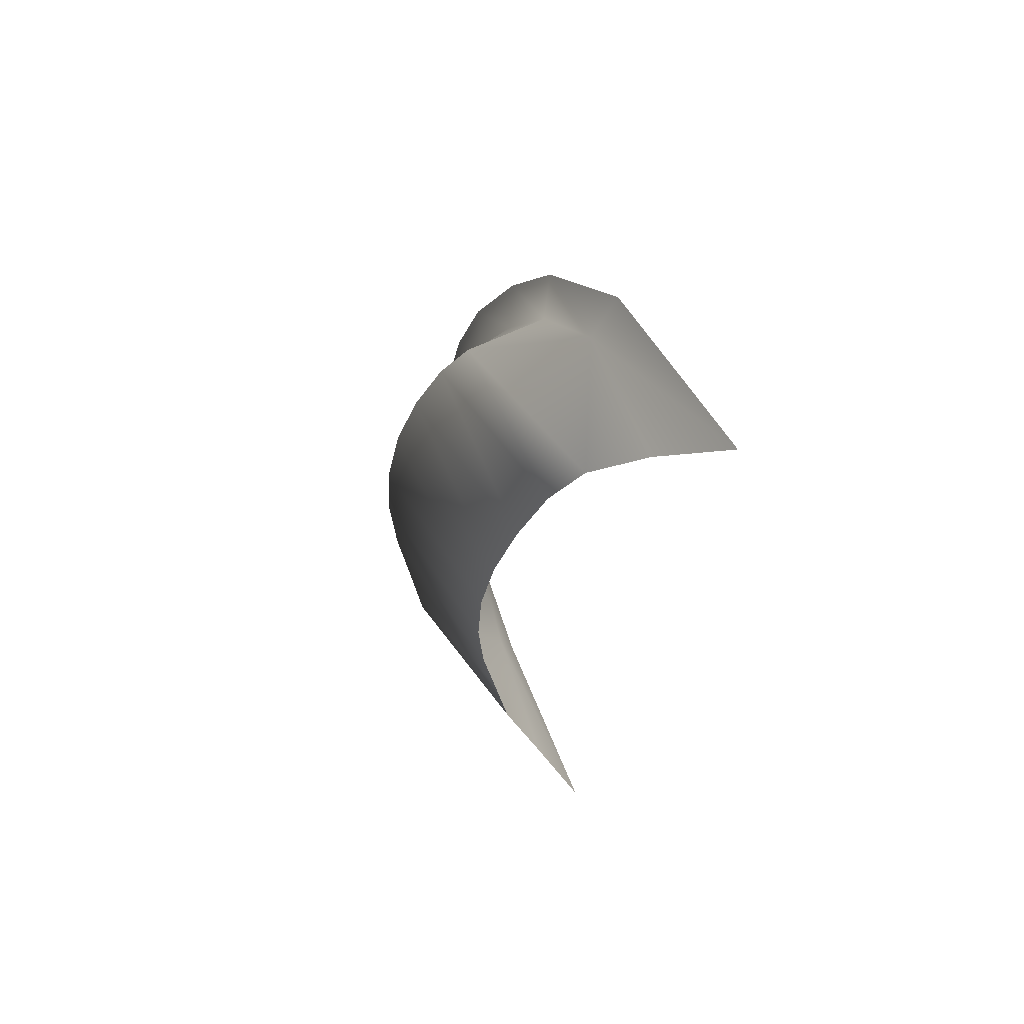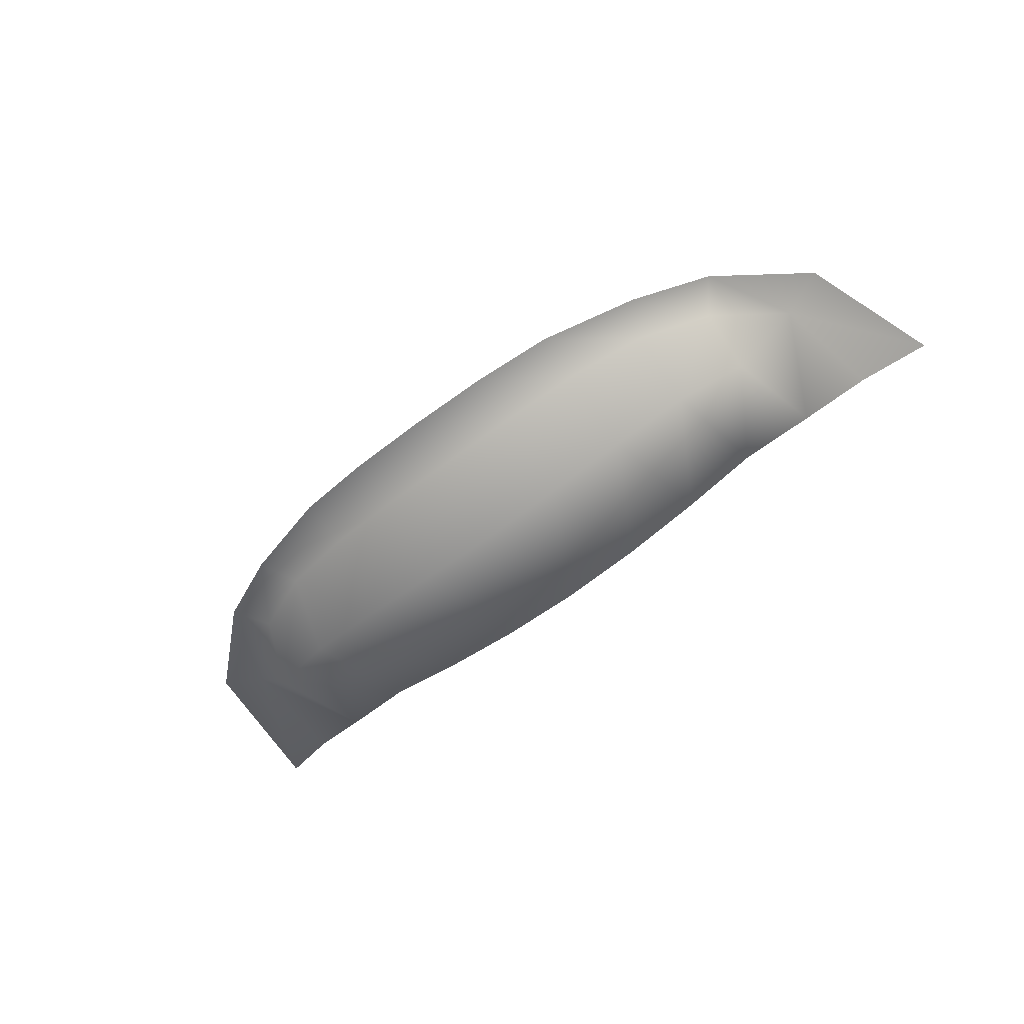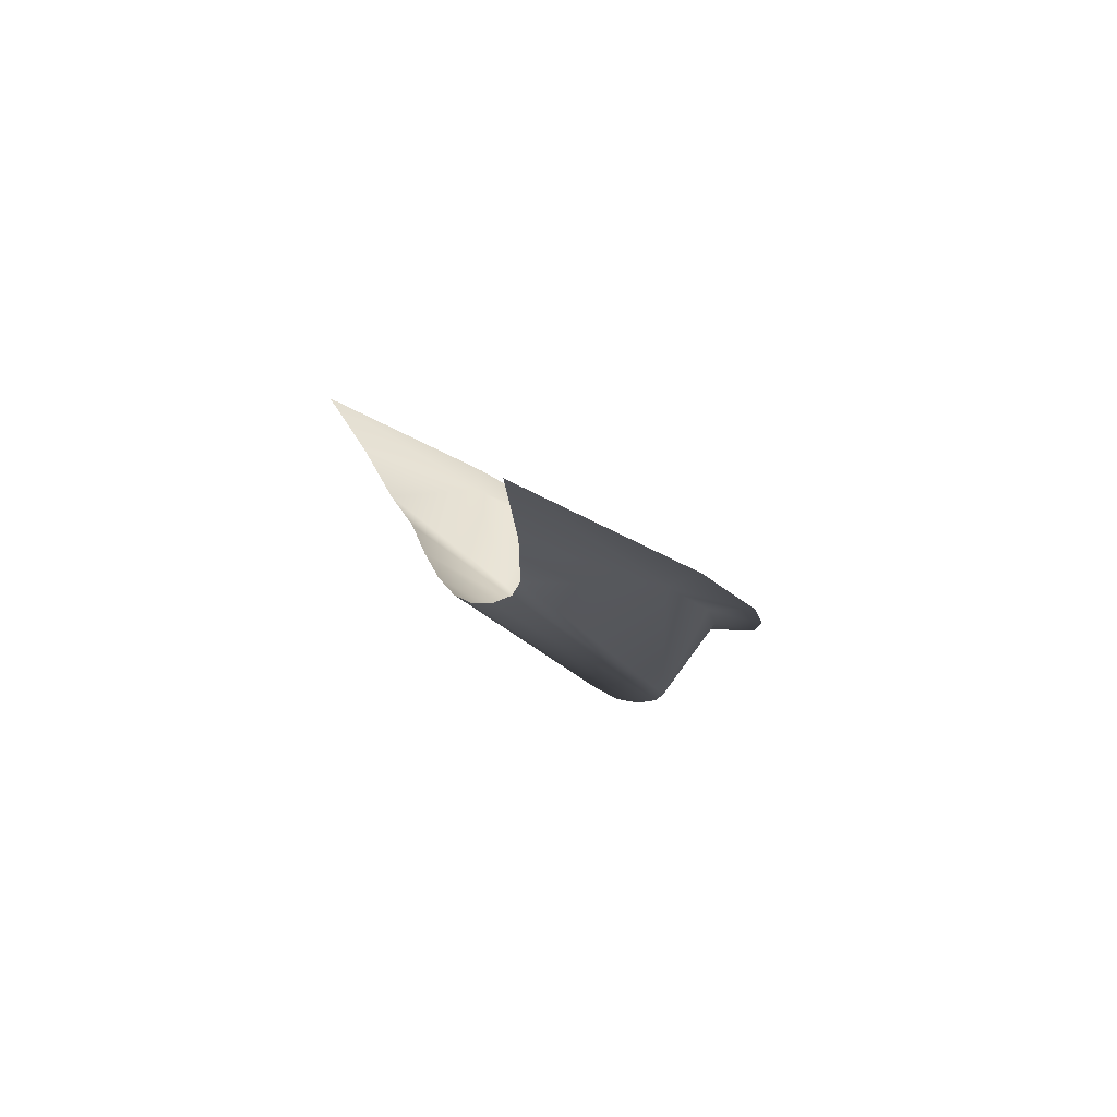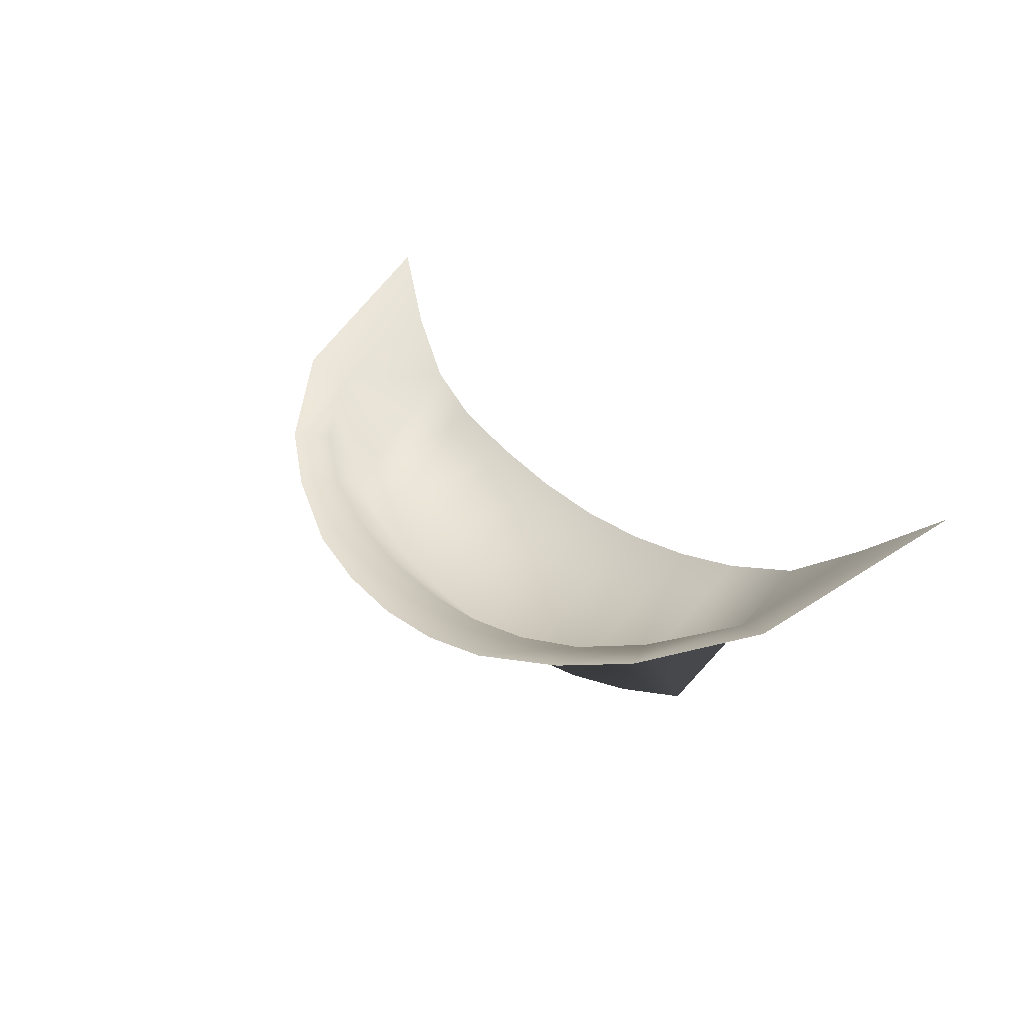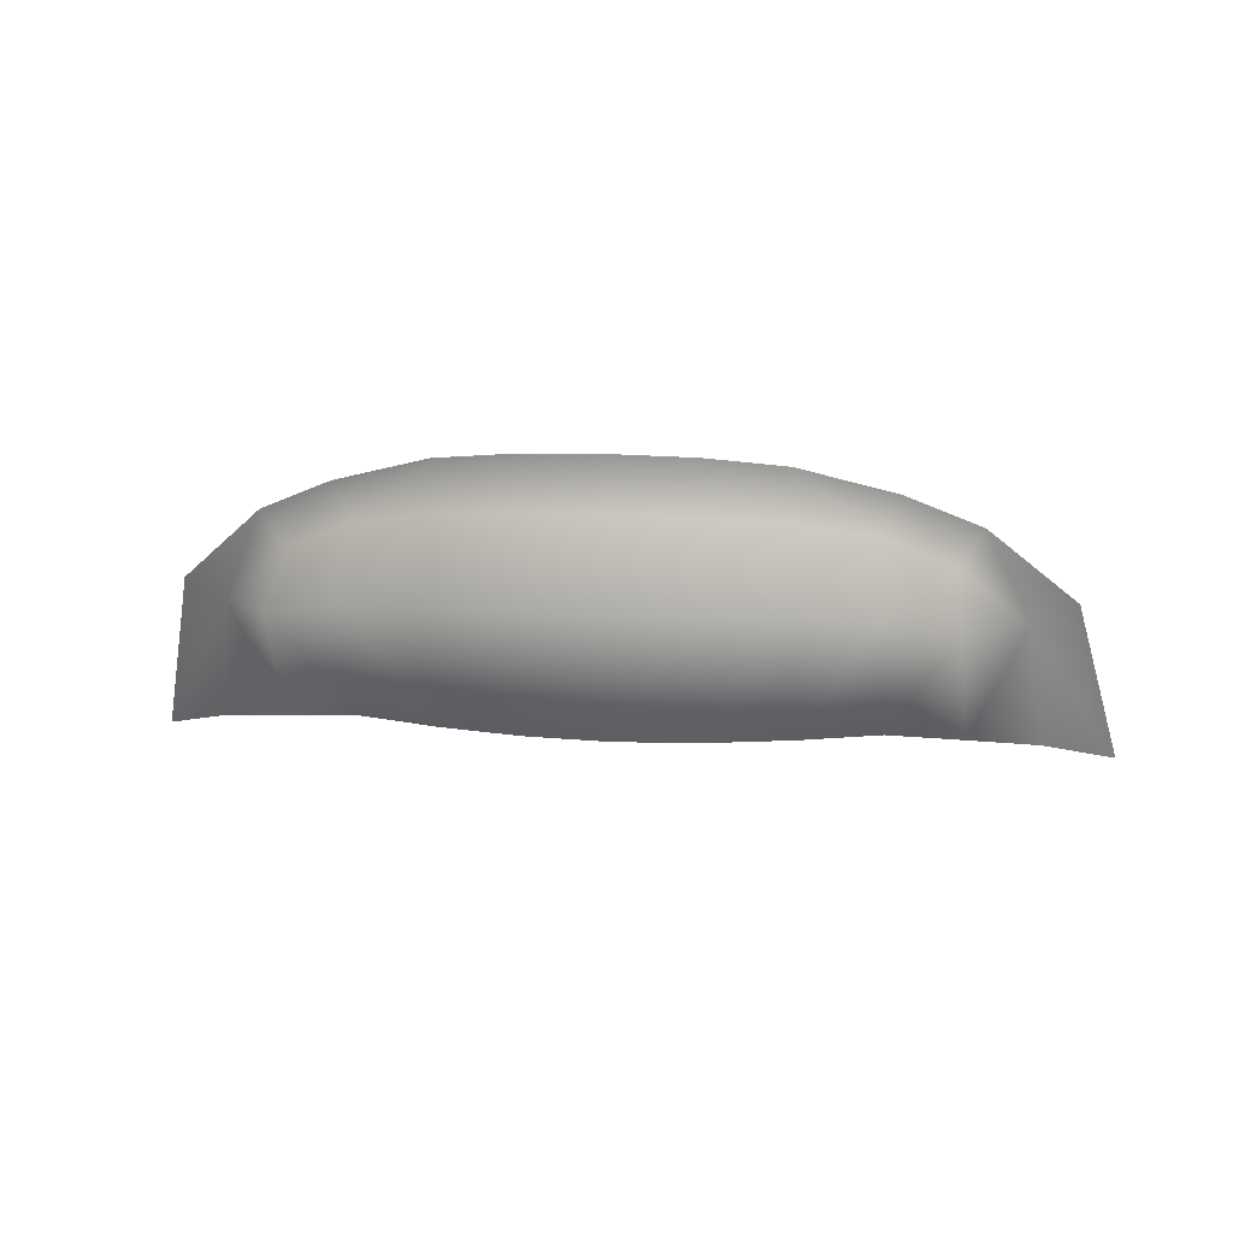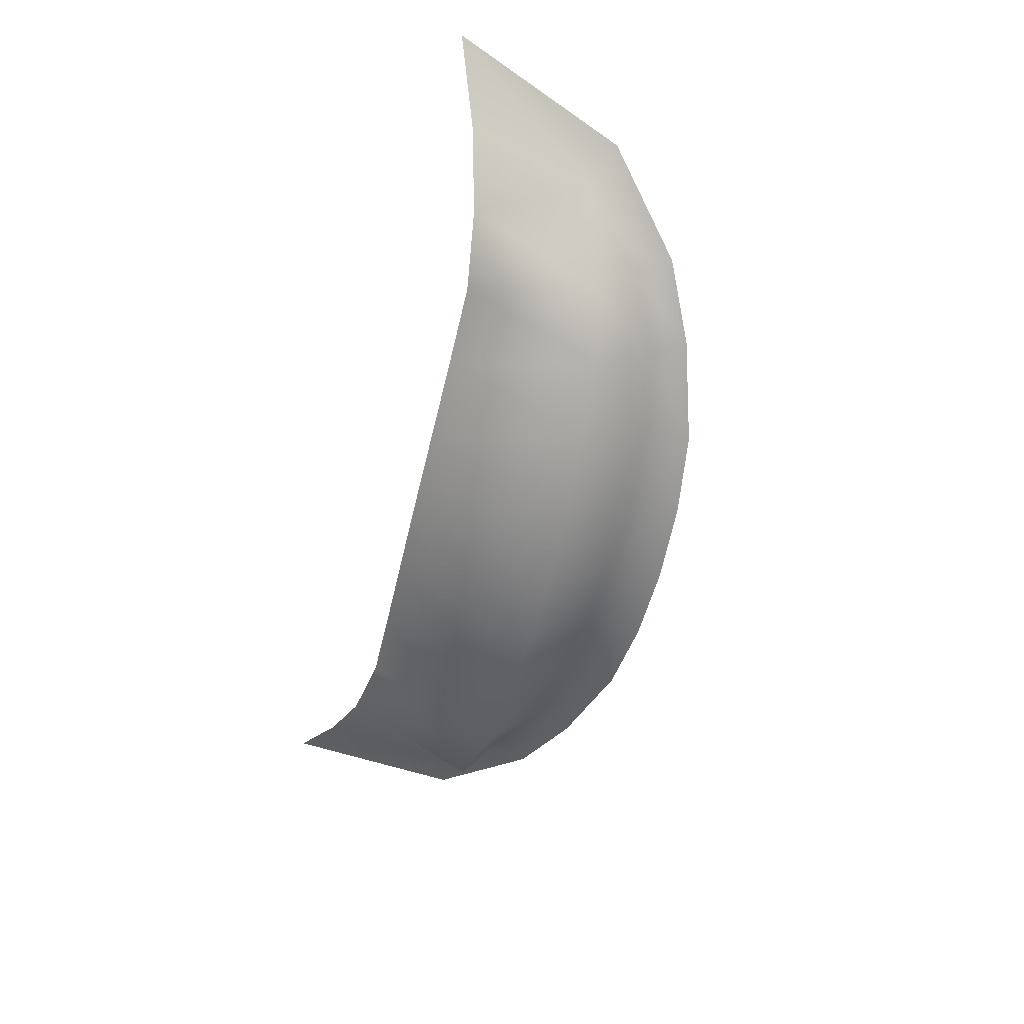
<metadata>
{"format":"obj","ext":"obj","renderer":"f3d","projection":"perspective","resolution":1024,"background":"white","views":[{"elev":-26.4,"azim":-96.5,"up":"+Y"},{"elev":-66.7,"azim":-143.0,"up":"+Z"},{"elev":8.5,"azim":75.4,"up":"+Z"},{"elev":26.7,"azim":-125.5,"up":"+Z"},{"elev":16.1,"azim":-173.4,"up":"+Y"},{"elev":-60.9,"azim":76.6,"up":"+Z"}]}
</metadata>
<code>
g MouthSadA
v 0.07269 0.01777 -0.006187
v 0.08255 -0.003481 0.0006708
v 0.09262 -7.942e-06 0.004607
v 0.1039 -0.03924 0.0241
v 0.08695 -0.03257 0.01129
v 0.07109 -0.02844 0.0008199
v 0.06737 0.01002 -0.006831
v 0.05607 0.02546 -0.01224
v 0.06802 0.0007628 -0.02304
v 0.05429 -0.02611 -0.004575
v 0.05217 0.01691 -0.01243
v 0.03496 0.03164 -0.01795
v 0.05308 0.004074 -0.02759
v 0.03691 -0.02636 -0.009105
v 0.03617 0.005441 -0.03197
v 0.0187 -0.02662 -0.01217
v 0.03544 0.02018 -0.01685
v 0.01764 0.03359 -0.0209
v 0.0179 0.02153 -0.01983
v -1.572e-06 0.03415 -0.02199
v 0.01829 0.005936 -0.03499
v -1.572e-06 -0.02675 -0.0133
v -1.572e-06 0.02183 -0.02092
v -1.572e-06 0.005927 -0.0361
v -0.0179 0.02153 -0.01983
v -0.01764 0.03359 -0.0209
v -0.01829 0.005936 -0.03499
v -0.0187 -0.02662 -0.01217
v -0.03544 0.02018 -0.01685
v -0.03496 0.03164 -0.01795
v -0.03617 0.005441 -0.03197
v -0.03691 -0.02636 -0.009105
v -0.05217 0.01691 -0.01243
v -0.05607 0.02546 -0.01224
v -0.05308 0.004074 -0.02759
v -0.05429 -0.02611 -0.004575
v -0.06737 0.01002 -0.006831
v -0.07269 0.01777 -0.006187
v -0.06802 0.0007628 -0.02304
v -0.07109 -0.02844 0.0008199
v -0.08255 -0.003481 0.0006708
v -0.09262 -7.942e-06 0.004607
v -0.08695 -0.03257 0.01129
v -0.1039 -0.03924 0.0241
g MouthSadA_0
f 3 2 1
f 4 2 3
f 4 5 2
f 2 5 6
f 2 7 1
f 1 7 8
f 9 2 6
f 2 9 7
f 6 10 9
f 7 11 8
f 7 9 11
f 8 11 12
f 10 13 9
f 9 13 11
f 13 10 14
f 15 13 14
f 13 15 11
f 14 16 15
f 11 17 12
f 15 17 11
f 12 17 18
f 17 19 18
f 17 15 19
f 18 19 20
f 16 21 15
f 15 21 19
f 16 22 21
f 19 23 20
f 19 21 23
f 22 24 21
f 21 24 23
f 23 25 20
f 23 24 25
f 25 26 20
f 24 22 27
f 24 27 25
f 22 28 27
f 25 29 26
f 25 27 29
f 29 30 26
f 27 28 31
f 27 31 29
f 28 32 31
f 29 33 30
f 29 31 33
f 33 34 30
f 31 32 35
f 31 35 33
f 32 36 35
f 33 37 34
f 33 35 37
f 37 38 34
f 35 36 39
f 35 39 37
f 36 40 39
f 37 41 38
f 39 41 37
f 39 40 41
f 41 42 38
f 40 43 41
f 41 44 42
f 41 43 44

</code>
